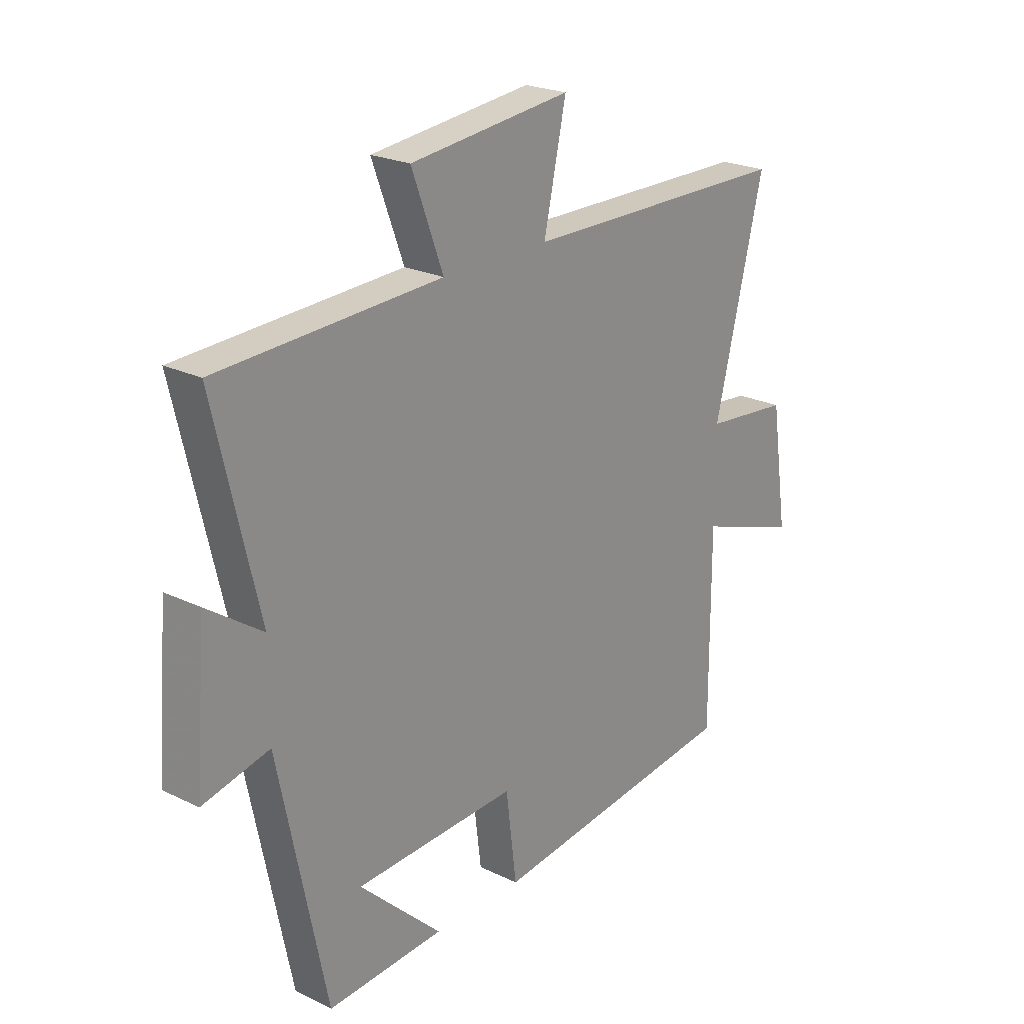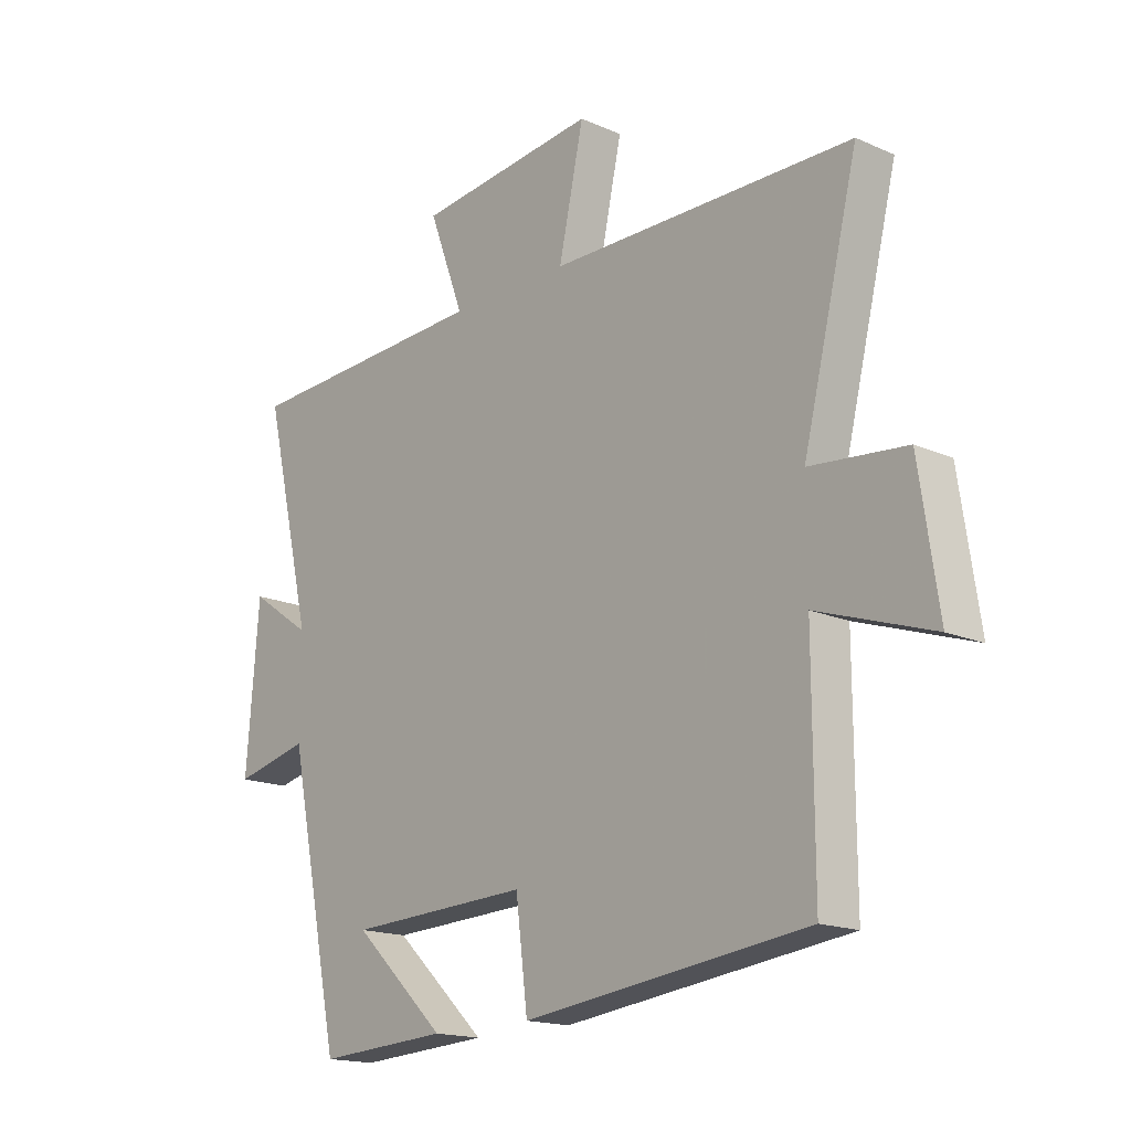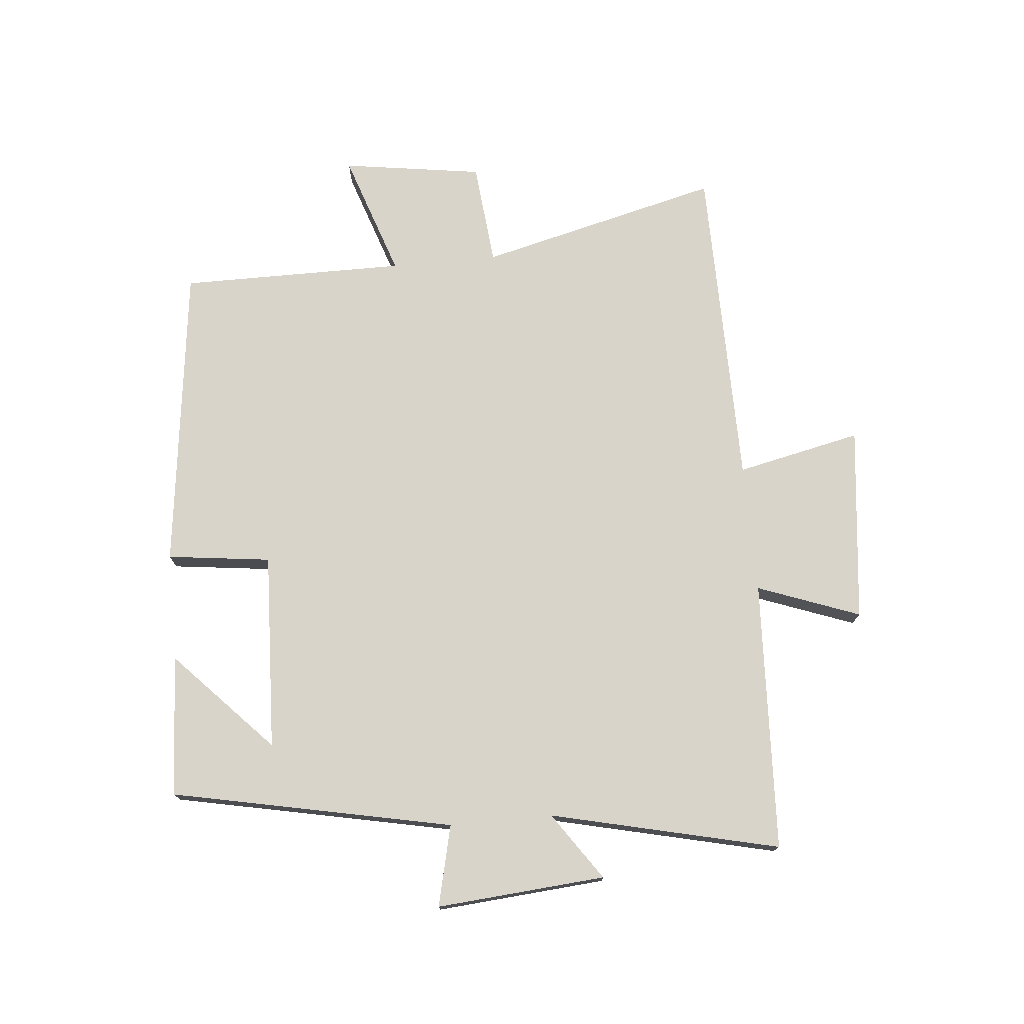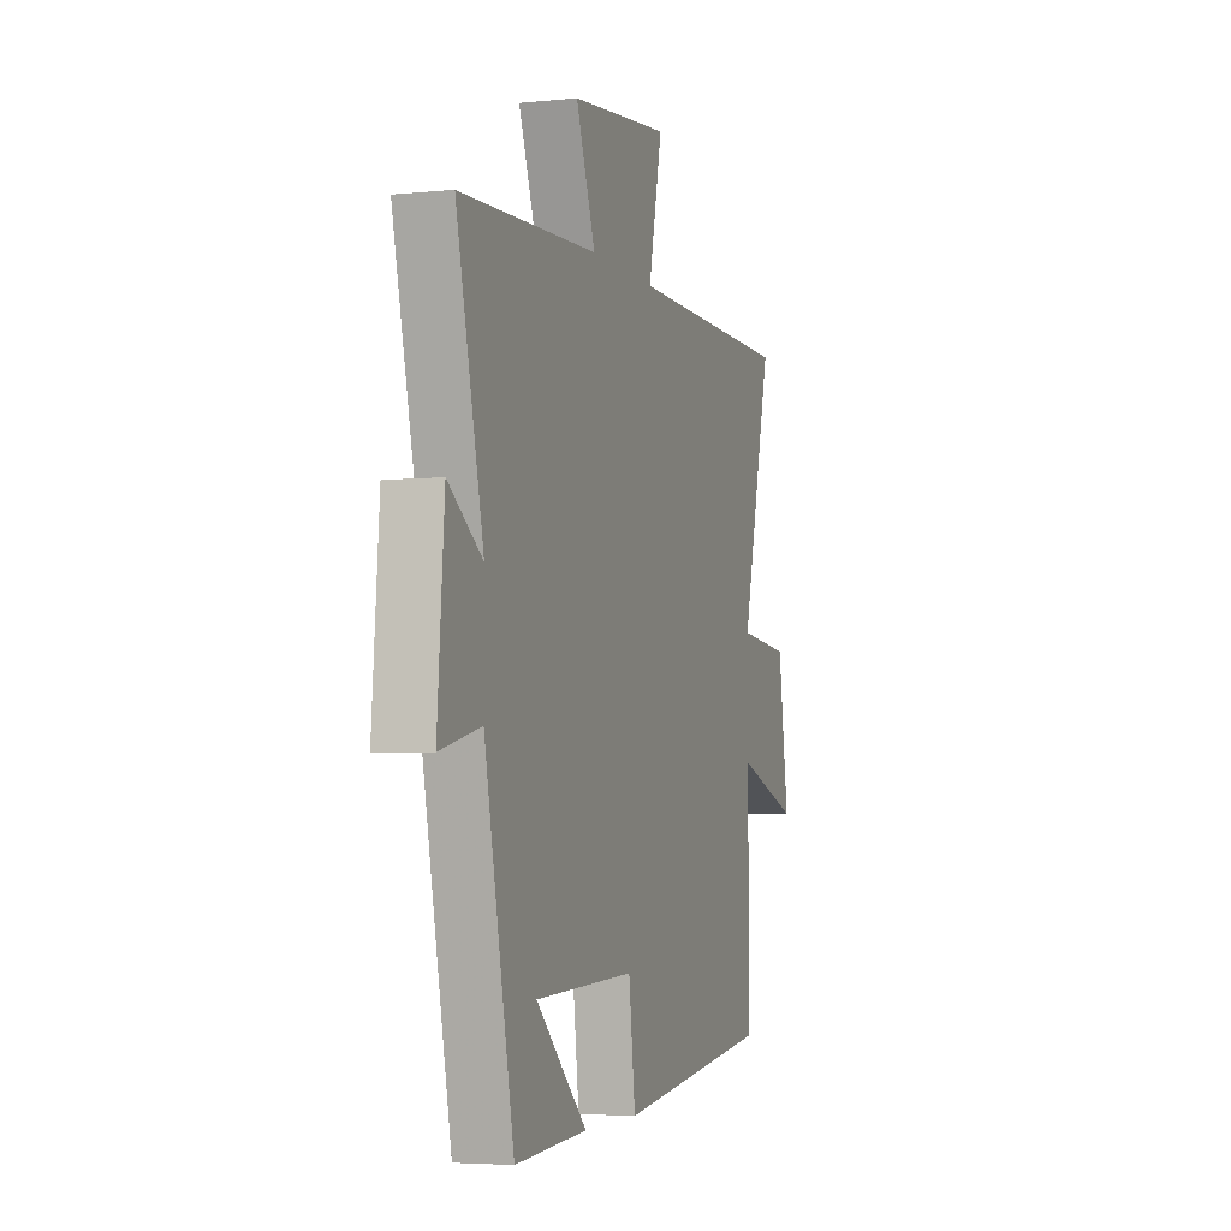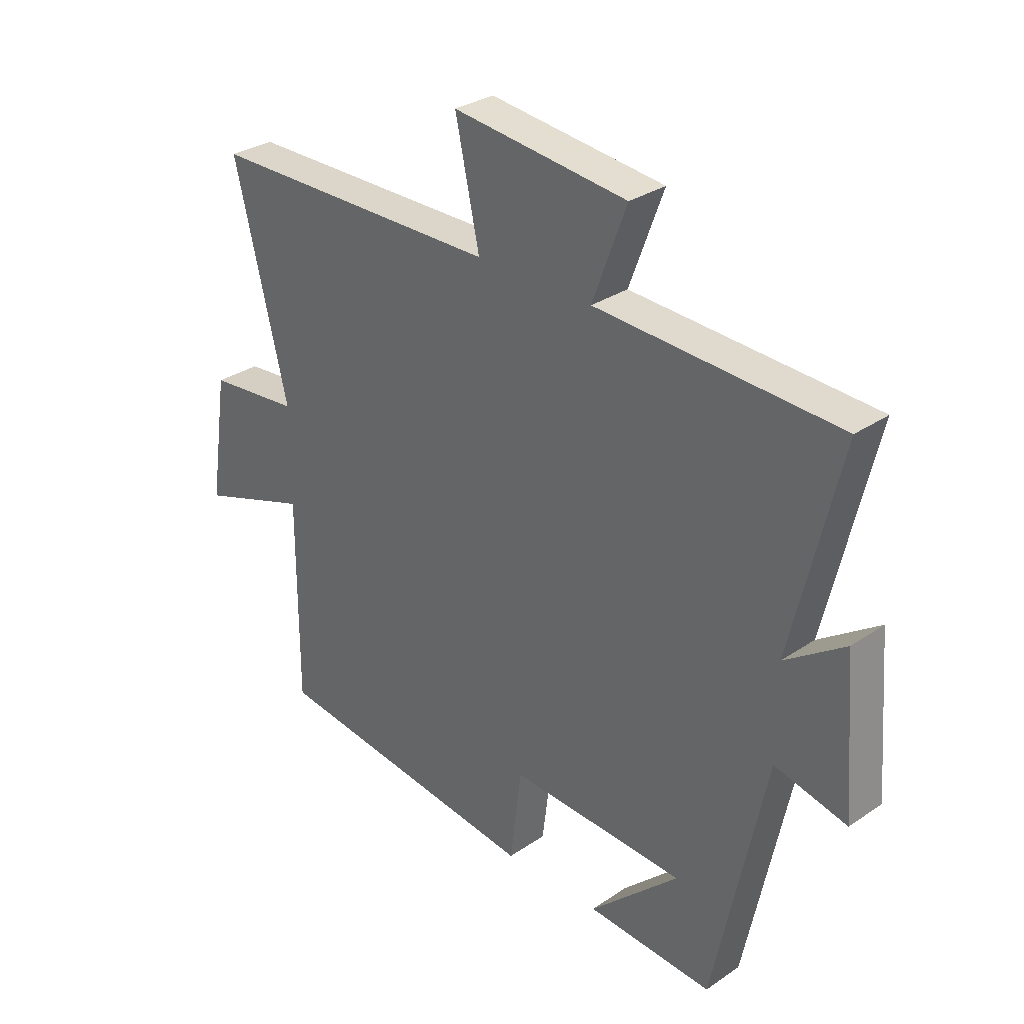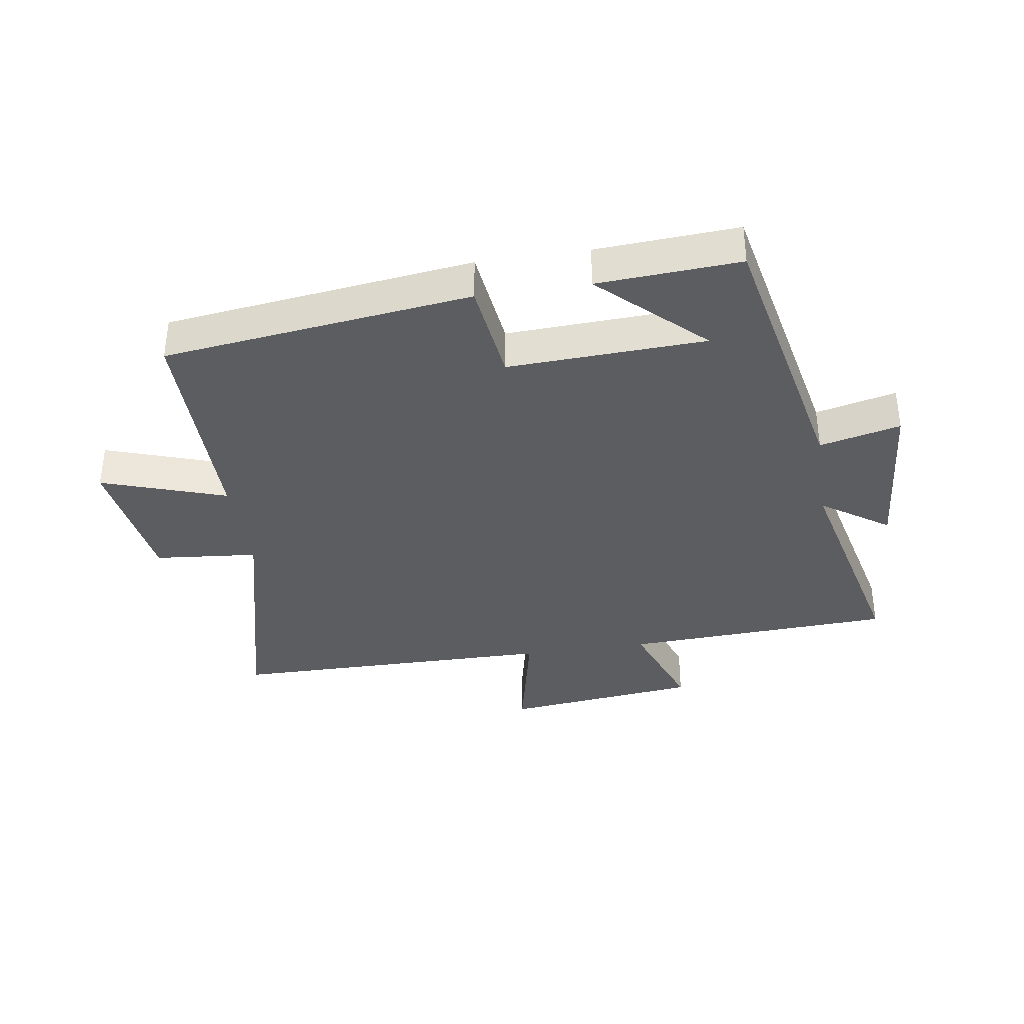
<metadata>
{"format":"obj","ext":"obj","renderer":"f3d","projection":"perspective","resolution":1024,"background":"white","views":[{"elev":22.8,"azim":-50.3,"up":"+Z"},{"elev":-16.8,"azim":48.3,"up":"+Z"},{"elev":74.9,"azim":-95.4,"up":"+Y"},{"elev":-4.4,"azim":-71.7,"up":"+Z"},{"elev":30.5,"azim":-134.4,"up":"+Z"},{"elev":-36.4,"azim":-171.3,"up":"+Y"}]}
</metadata>
<code>
v 0.597 0.07 0.496
v 0.5 0.07 0.104
v 0.668 0.07 0.088
v 0.702 0.07 -0.14
v 0.5 0.07 -0.072
v 0.501 0.07 -0.438
v 0.002 0.07 -0.5
v -0.019 0.07 -0.332
v -0.339 0.07 -0.346
v -0.176 0.07 -0.5
v -0.406 0.07 -0.514
v -0.5 0.07 -0.059
v -0.631 0.07 -0.09
v -0.609 0.07 0.184
v -0.5 0.07 0.109
v -0.587 0.07 0.479
v -0.148 0.07 0.5
v -0.21 0.07 0.666
v 0.108 0.07 0.702
v 0.064 0.07 0.5
v 0.597 0 0.496
v 0.5 0 0.104
v 0.668 0 0.088
v 0.702 0 -0.14
v 0.5 0 -0.072
v 0.501 0 -0.438
v 0.002 0 -0.5
v -0.019 0 -0.332
v -0.339 0 -0.346
v -0.176 0 -0.5
v -0.406 0 -0.514
v -0.5 0 -0.059
v -0.631 0 -0.09
v -0.609 0 0.184
v -0.5 0 0.109
v -0.587 0 0.479
v -0.148 0 0.5
v -0.21 0 0.666
v 0.108 0 0.702
v 0.064 0 0.5
f 17 18 19 20
f 20 1 2
f 17 20 2
f 16 17 2
f 15 16 2
f 12 13 14 15
f 9 10 11
f 9 11 12 15
f 5 6 7 8
f 15 2 3
f 9 15 3
f 8 9 3
f 5 8 3
f 3 4 5
f 40 39 38 37
f 22 21 40
f 22 40 37
f 22 37 36
f 22 36 35
f 35 34 33 32
f 31 30 29
f 35 32 31 29
f 28 27 26 25
f 23 22 35
f 23 35 29
f 23 29 28
f 23 28 25
f 25 24 23
f 1 21 22 2
f 2 22 23 3
f 3 23 24 4
f 4 24 25 5
f 5 25 26 6
f 6 26 27 7
f 7 27 28 8
f 8 28 29 9
f 9 29 30 10
f 10 30 31 11
f 11 31 32 12
f 12 32 33 13
f 13 33 34 14
f 14 34 35 15
f 15 35 36 16
f 16 36 37 17
f 17 37 38 18
f 18 38 39 19
f 19 39 40 20
f 20 40 21 1

</code>
